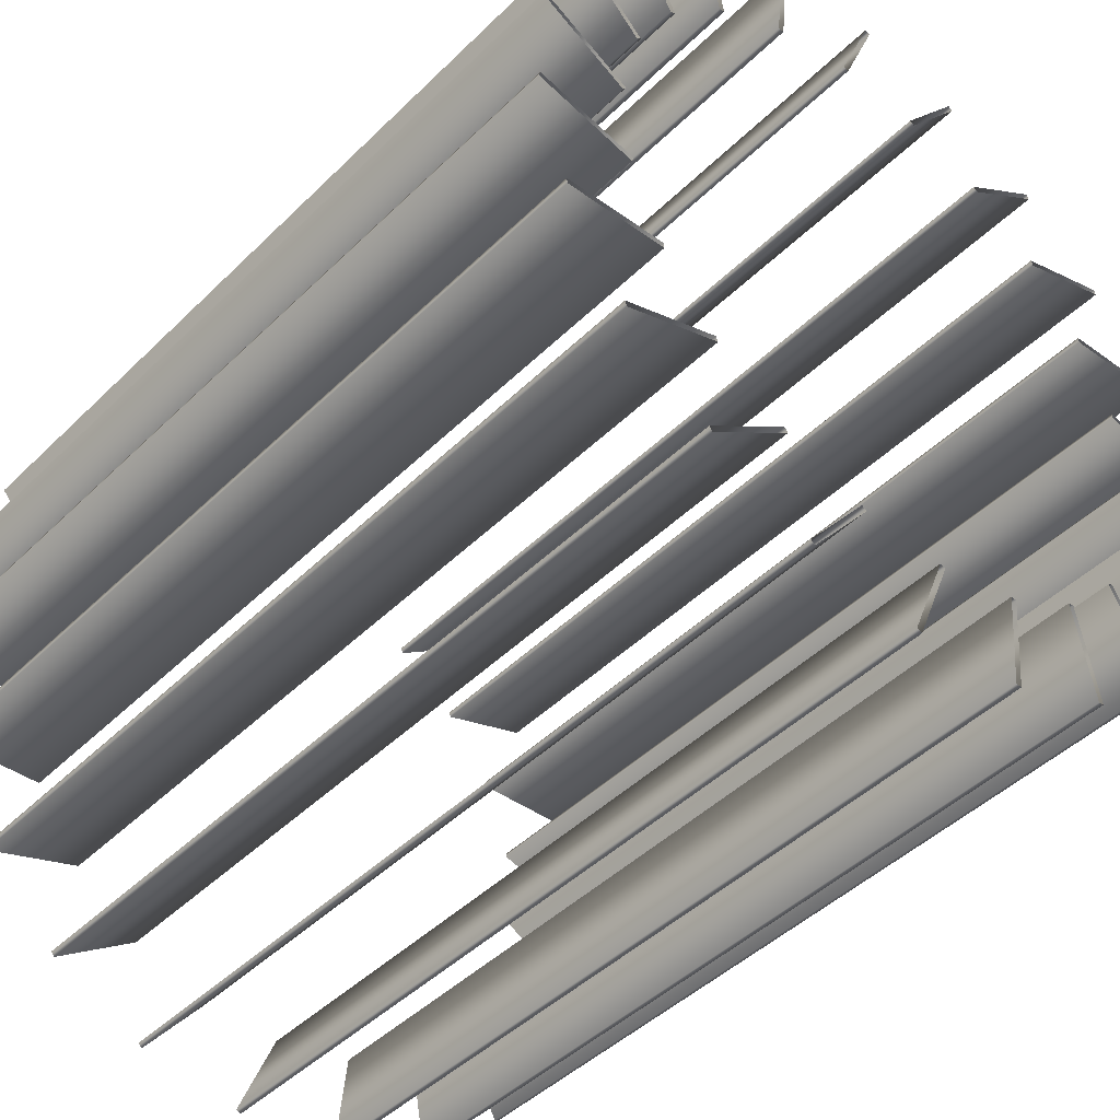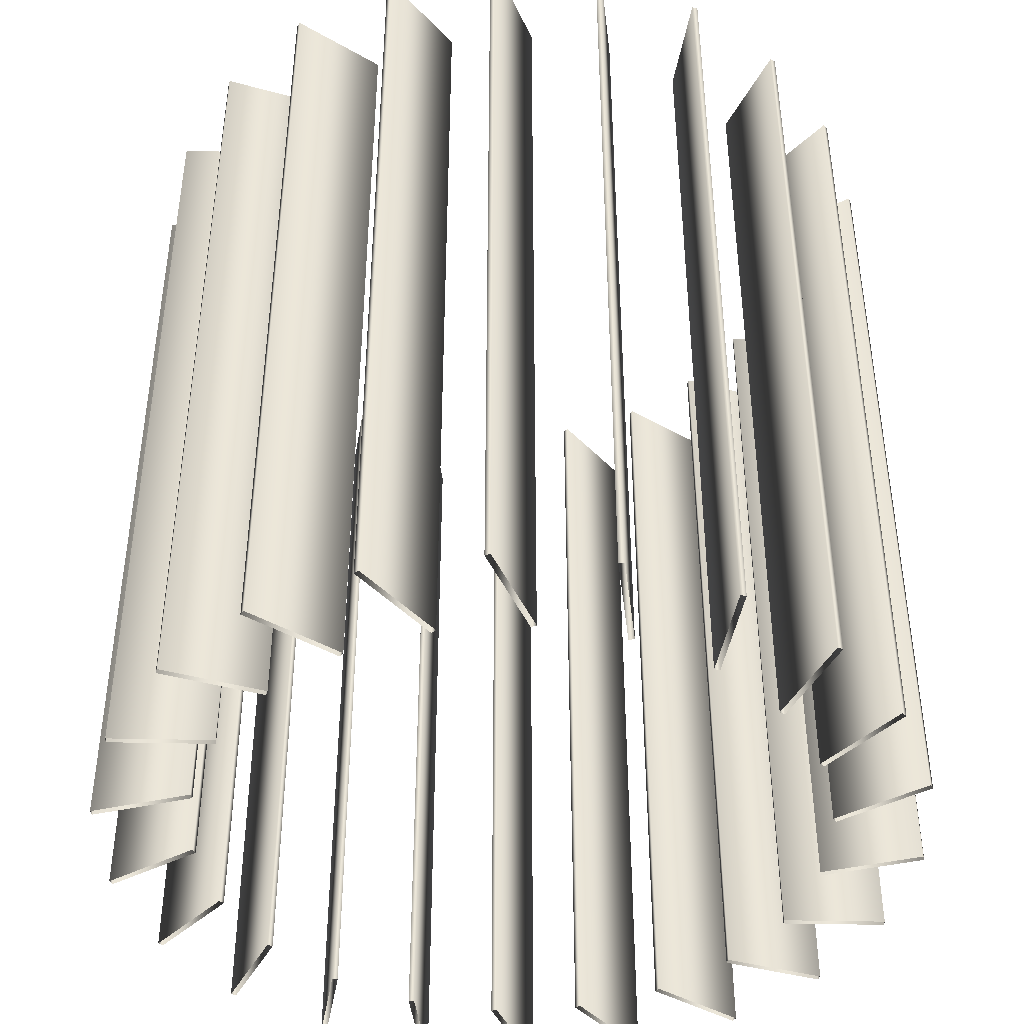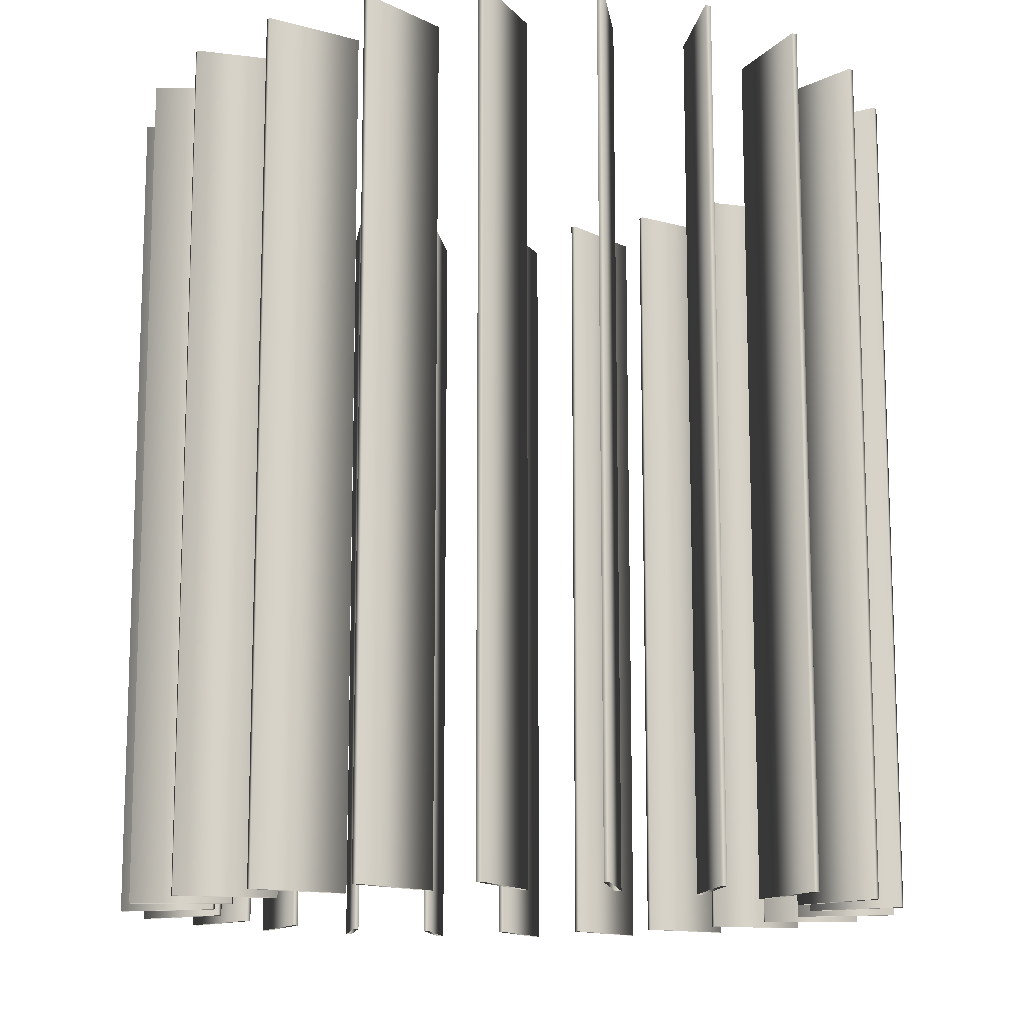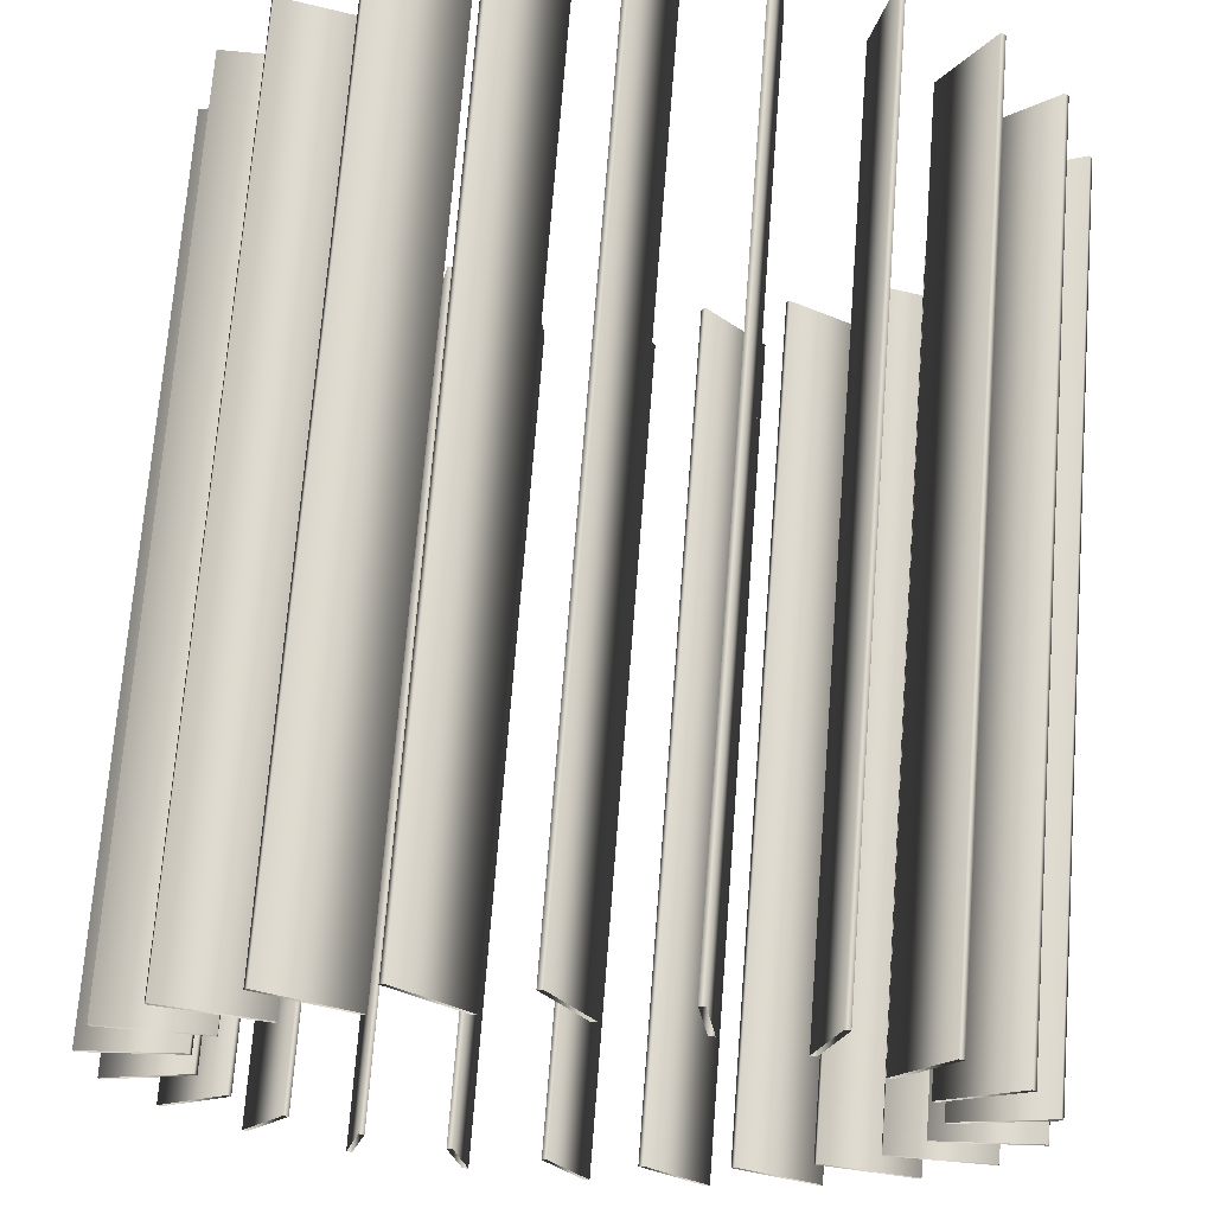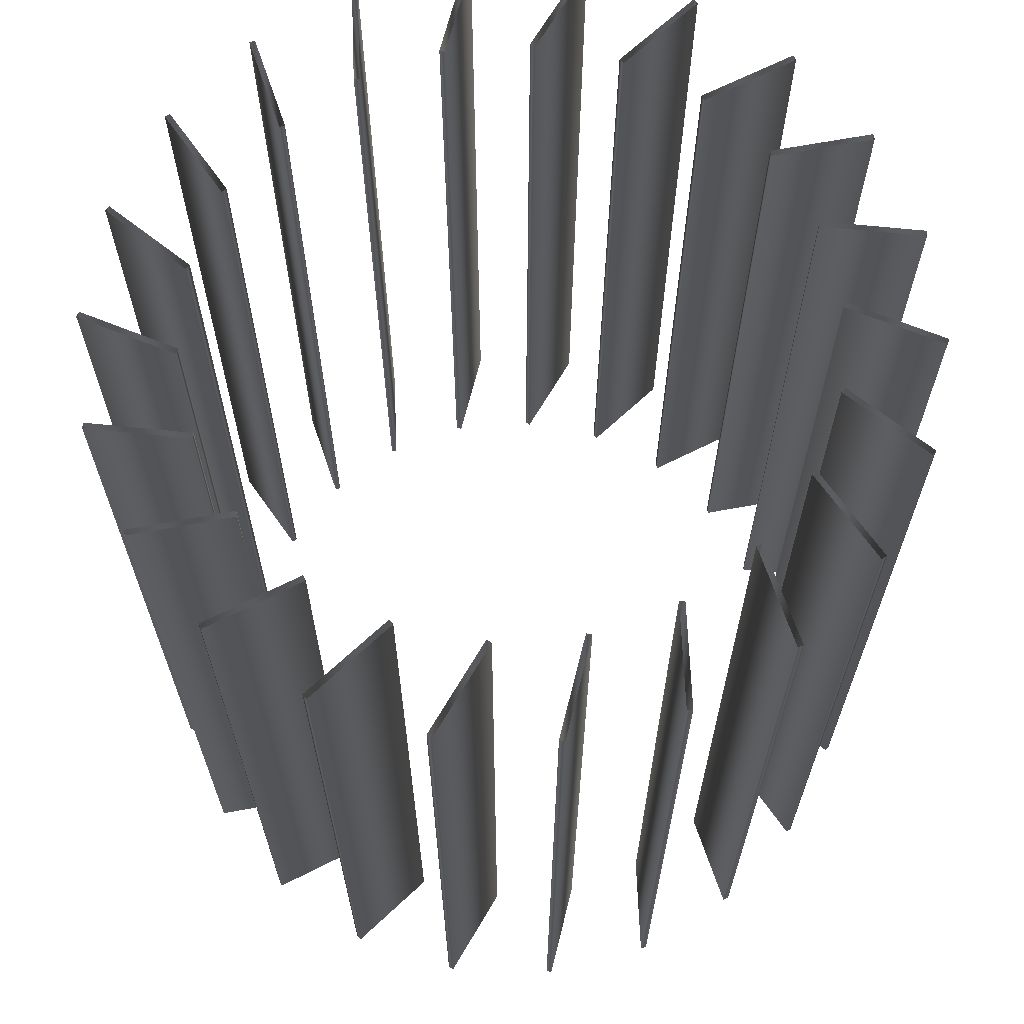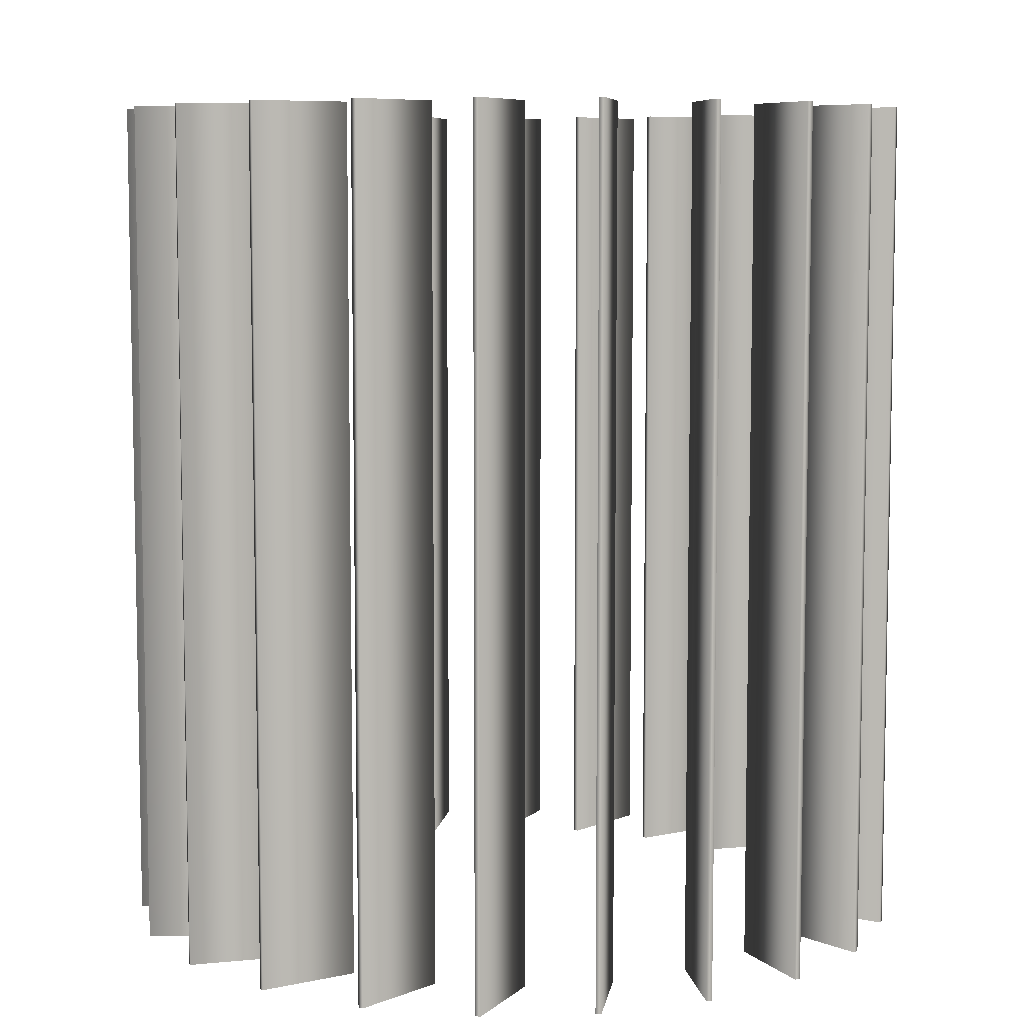
<metadata>
{"format":"obj","ext":"obj","renderer":"f3d","projection":"perspective","resolution":1024,"background":"white","views":[{"elev":-44.7,"azim":138.5,"up":"+Z"},{"elev":-43.3,"azim":115.5,"up":"+Y"},{"elev":-12.9,"azim":-79.6,"up":"+Y"},{"elev":70.6,"azim":4.4,"up":"+Z"},{"elev":66.6,"azim":-171.8,"up":"+Y"},{"elev":7.3,"azim":-161.0,"up":"+Y"}]}
</metadata>
<code>
v 1.404 3 -0.1615
v 1.404 0 -0.1615
v 1.399 3 -0.1421
v 1.399 0 -0.1421
v 1.392 3 0.2405
v 1.392 0 0.2405
v 1.382 3 0.2578
v 1.382 0 0.2578
v 1.302 3 -0.5304
v 1.302 0 -0.5304
v 1.301 3 -0.5504
v 1.301 0 -0.5504
v 1.268 3 0.6231
v 1.268 0 0.6231
v 1.254 3 0.6368
v 1.254 0 0.6368
v 1.1 3 -0.8758
v 1.1 0 -0.8758
v 1.094 3 -0.8947
v 1.094 0 -0.8947
v 1.086 3 0.0612
v 1.086 0 0.0612
v 1.076 3 0.07846
v 1.076 0 0.07846
v 1.059 3 -0.2473
v 1.059 0 -0.2473
v 1.055 3 -0.2279
v 1.055 0 -0.2279
v 1.041 3 0.9551
v 1.041 0 0.9551
v 1.025 3 0.3647
v 1.025 0 0.3647
v 1.023 3 0.9642
v 1.023 0 0.9642
v 1.01 3 0.3785
v 1.01 0 0.3785
v 0.9477 3 -0.5158
v 0.9477 0 -0.5158
v 0.9469 3 -0.5358
v 0.9469 0 -0.5358
v 0.8807 3 0.6387
v 0.8807 0 0.6387
v 0.8629 3 0.6478
v 0.8629 0 0.6478
v 0.8087 3 -1.15
v 0.8087 0 -1.15
v 0.7972 3 -1.167
v 0.7972 0 -1.167
v 0.764 3 -0.7619
v 0.764 0 -0.7619
v 0.7576 3 -0.7808
v 0.7576 0 -0.7808
v 0.73 3 1.21
v 0.73 0 1.21
v 0.7103 3 1.213
v 0.7103 0 1.213
v 0.6651 3 0.861
v 0.6651 0 0.861
v 0.6454 3 0.8646
v 0.6454 0 0.8646
v 0.5184 3 -0.9463
v 0.5184 0 -0.9463
v 0.5069 3 -0.9626
v 0.5069 0 -0.9626
v 0.4519 3 -1.331
v 0.4519 0 -1.331
v 0.4362 3 -1.344
v 0.4362 0 -1.344
v 0.3956 3 1.013
v 0.3956 0 1.013
v 0.3757 3 1.011
v 0.3757 0 1.011
v 0.3596 3 1.366
v 0.3596 0 1.366
v 0.3397 3 1.364
v 0.3397 0 1.364
v 0.2308 3 -1.054
v 0.2308 0 -1.054
v 0.2152 3 -1.066
v 0.2152 0 -1.066
v 0.09401 3 1.084
v 0.09401 0 1.084
v 0.07549 3 1.076
v 0.07549 0 1.076
v 0.05846 3 -1.405
v 0.05846 0 -1.405
v 0.03995 3 -1.412
v 0.03995 0 -1.412
v -0.03995 3 1.412
v -0.03995 0 1.412
v -0.05846 3 1.405
v -0.05846 0 1.405
v -0.07549 3 -1.076
v -0.07549 0 -1.076
v -0.09401 3 -1.084
v -0.09401 0 -1.084
v -0.2152 3 1.066
v -0.2152 0 1.066
v -0.2308 3 1.054
v -0.2308 0 1.054
v -0.3397 3 -1.364
v -0.3397 0 -1.364
v -0.3596 3 -1.366
v -0.3596 0 -1.366
v -0.3757 3 -1.011
v -0.3757 0 -1.011
v -0.3956 3 -1.013
v -0.3956 0 -1.013
v -0.4362 3 1.344
v -0.4362 0 1.344
v -0.4519 3 1.331
v -0.4519 0 1.331
v -0.5069 3 0.9626
v -0.5069 0 0.9626
v -0.5184 3 0.9463
v -0.5184 0 0.9463
v -0.6454 3 -0.8646
v -0.6454 0 -0.8646
v -0.6651 3 -0.861
v -0.6651 0 -0.861
v -0.7103 3 -1.213
v -0.7103 0 -1.213
v -0.73 3 -1.21
v -0.73 0 -1.21
v -0.7576 3 0.7808
v -0.7576 0 0.7808
v -0.764 3 0.7619
v -0.764 0 0.7619
v -0.7972 3 1.167
v -0.7972 0 1.167
v -0.8087 3 1.15
v -0.8087 0 1.15
v -0.8629 3 -0.6478
v -0.8629 0 -0.6478
v -0.8807 3 -0.6387
v -0.8807 0 -0.6387
v -0.9469 3 0.5358
v -0.9469 0 0.5358
v -0.9477 3 0.5158
v -0.9477 0 0.5158
v -1.01 3 -0.3785
v -1.01 0 -0.3785
v -1.023 3 -0.9642
v -1.023 0 -0.9642
v -1.025 3 -0.3647
v -1.025 0 -0.3647
v -1.041 3 -0.9551
v -1.041 0 -0.9551
v -1.055 3 0.2279
v -1.055 0 0.2279
v -1.059 3 0.2473
v -1.059 0 0.2473
v -1.076 3 -0.07846
v -1.076 0 -0.07846
v -1.086 3 -0.0612
v -1.086 0 -0.0612
v -1.094 3 0.8947
v -1.094 0 0.8947
v -1.1 3 0.8758
v -1.1 0 0.8758
v -1.254 3 -0.6368
v -1.254 0 -0.6368
v -1.268 3 -0.6231
v -1.268 0 -0.6231
v -1.301 3 0.5504
v -1.301 0 0.5504
v -1.302 3 0.5304
v -1.302 0 0.5304
v -1.382 3 -0.2578
v -1.382 0 -0.2578
v -1.392 3 -0.2405
v -1.392 0 -0.2405
v -1.399 3 0.1421
v -1.399 0 0.1421
v -1.404 3 0.1615
v -1.404 0 0.1615
f 2 1 3 4
f 4 3 27 28
f 28 27 25 26
f 26 25 1 2
f 12 11 9 10
f 10 9 37 38
f 38 37 39 40
f 40 39 11 12
f 20 19 17 18
f 18 17 49 50
f 50 49 51 52
f 52 51 19 20
f 48 47 45 46
f 46 45 61 62
f 62 61 63 64
f 64 63 47 48
f 68 67 65 66
f 66 65 77 78
f 78 77 79 80
f 80 79 67 68
f 88 87 85 86
f 86 85 93 94
f 94 93 95 96
f 96 95 87 88
f 104 103 101 102
f 102 101 105 106
f 106 105 107 108
f 108 107 103 104
f 124 123 121 122
f 122 121 117 118
f 118 117 119 120
f 120 119 123 124
f 148 147 143 144
f 144 143 133 134
f 134 133 135 136
f 136 135 147 148
f 164 163 161 162
f 162 161 141 142
f 142 141 145 146
f 146 145 163 164
f 172 171 169 170
f 170 169 153 154
f 154 153 155 156
f 156 155 171 172
f 176 175 173 174
f 174 173 149 150
f 150 149 151 152
f 152 151 175 176
f 166 165 167 168
f 168 167 139 140
f 140 139 137 138
f 138 137 165 166
f 158 157 159 160
f 160 159 127 128
f 128 127 125 126
f 126 125 157 158
f 130 129 131 132
f 132 131 115 116
f 116 115 113 114
f 114 113 129 130
f 110 109 111 112
f 112 111 99 100
f 100 99 97 98
f 98 97 109 110
f 90 89 91 92
f 92 91 83 84
f 84 83 81 82
f 82 81 89 90
f 74 73 75 76
f 76 75 71 72
f 72 71 69 70
f 70 69 73 74
f 54 53 55 56
f 56 55 59 60
f 60 59 57 58
f 58 57 53 54
f 30 29 33 34
f 34 33 43 44
f 44 43 41 42
f 42 41 29 30
f 14 13 15 16
f 16 15 35 36
f 36 35 31 32
f 32 31 13 14
f 6 5 7 8
f 8 7 23 24
f 24 23 21 22
f 22 21 5 6

</code>
